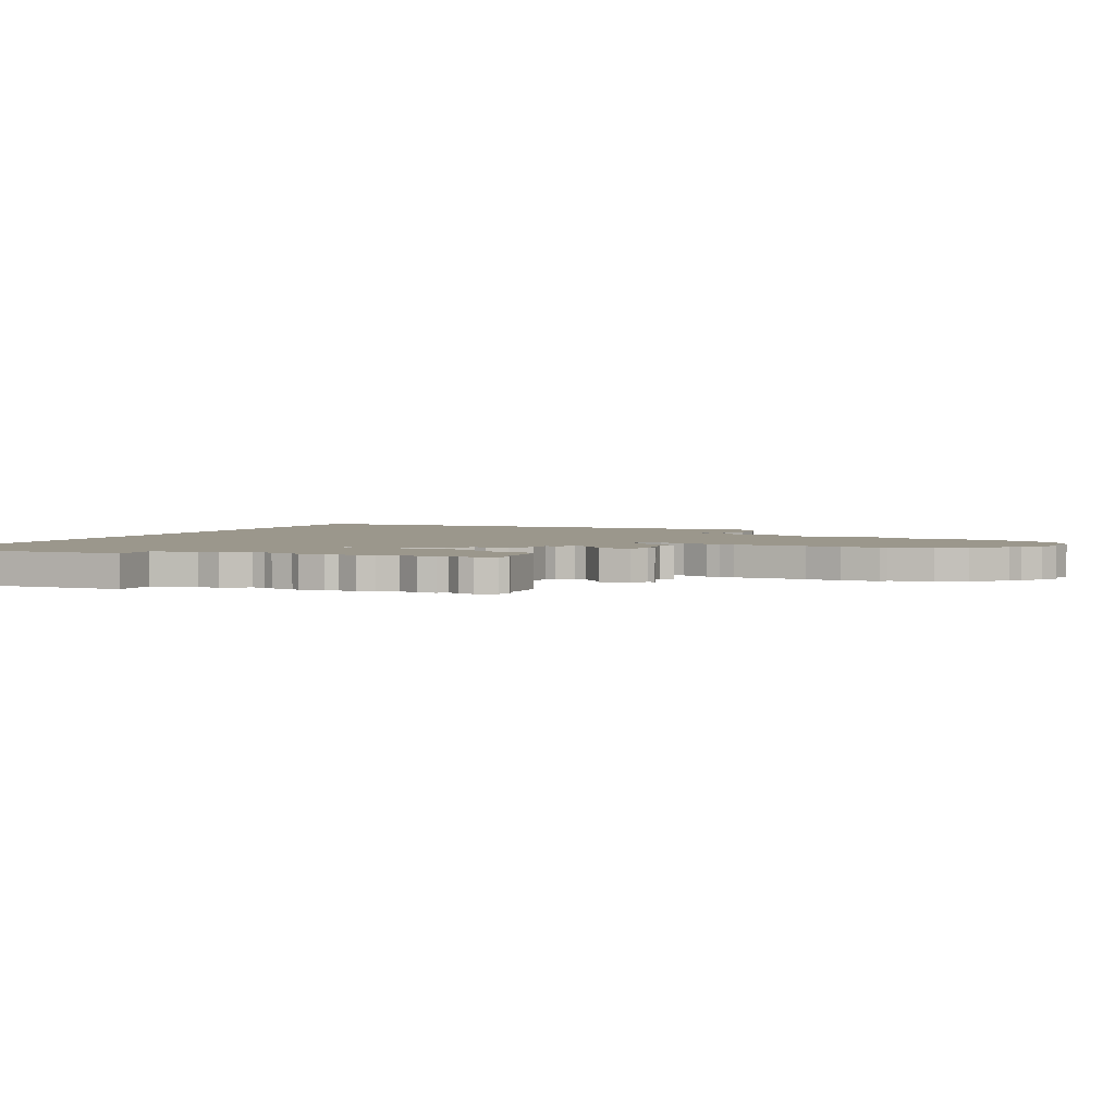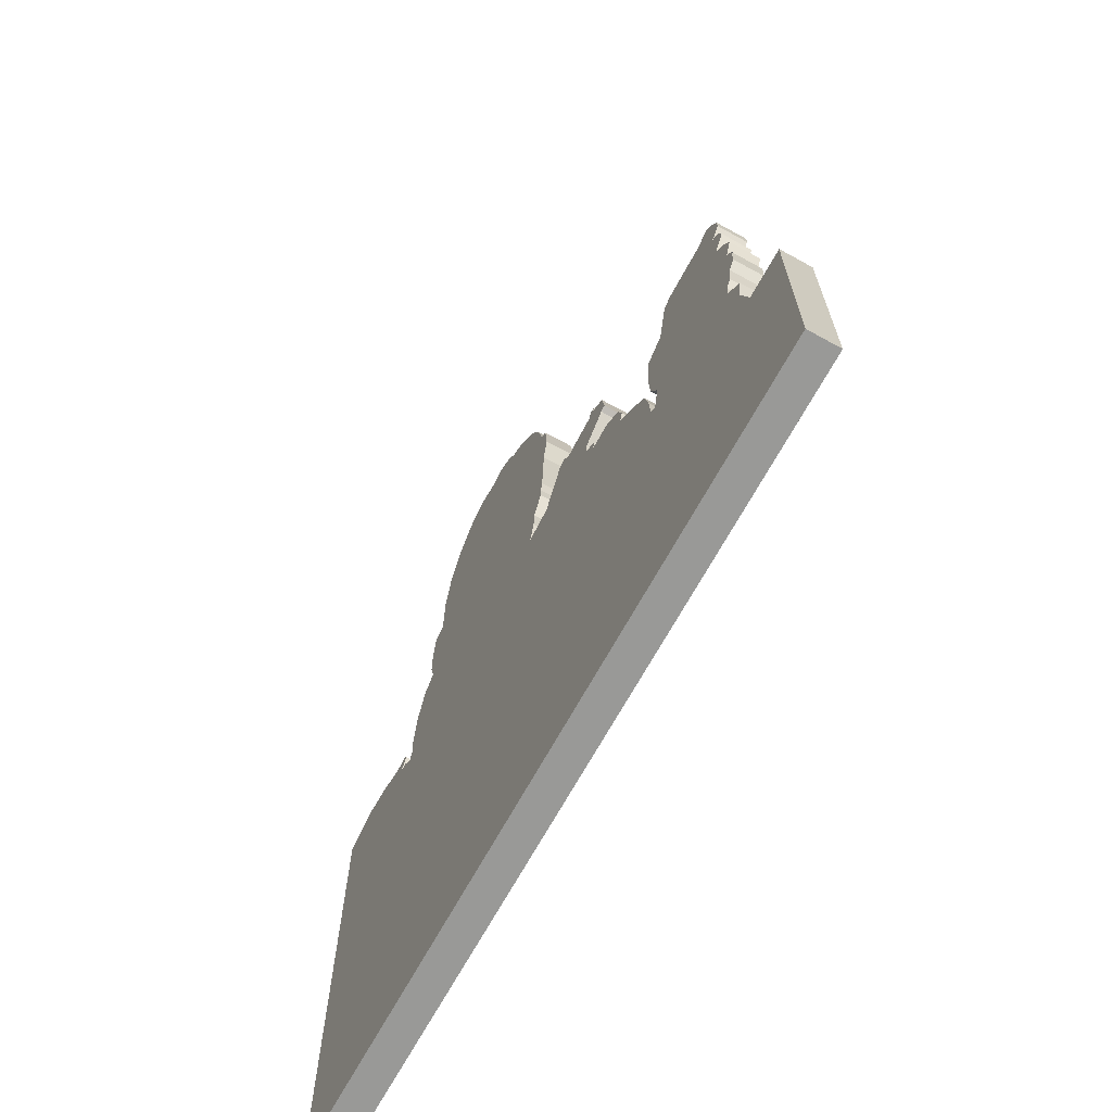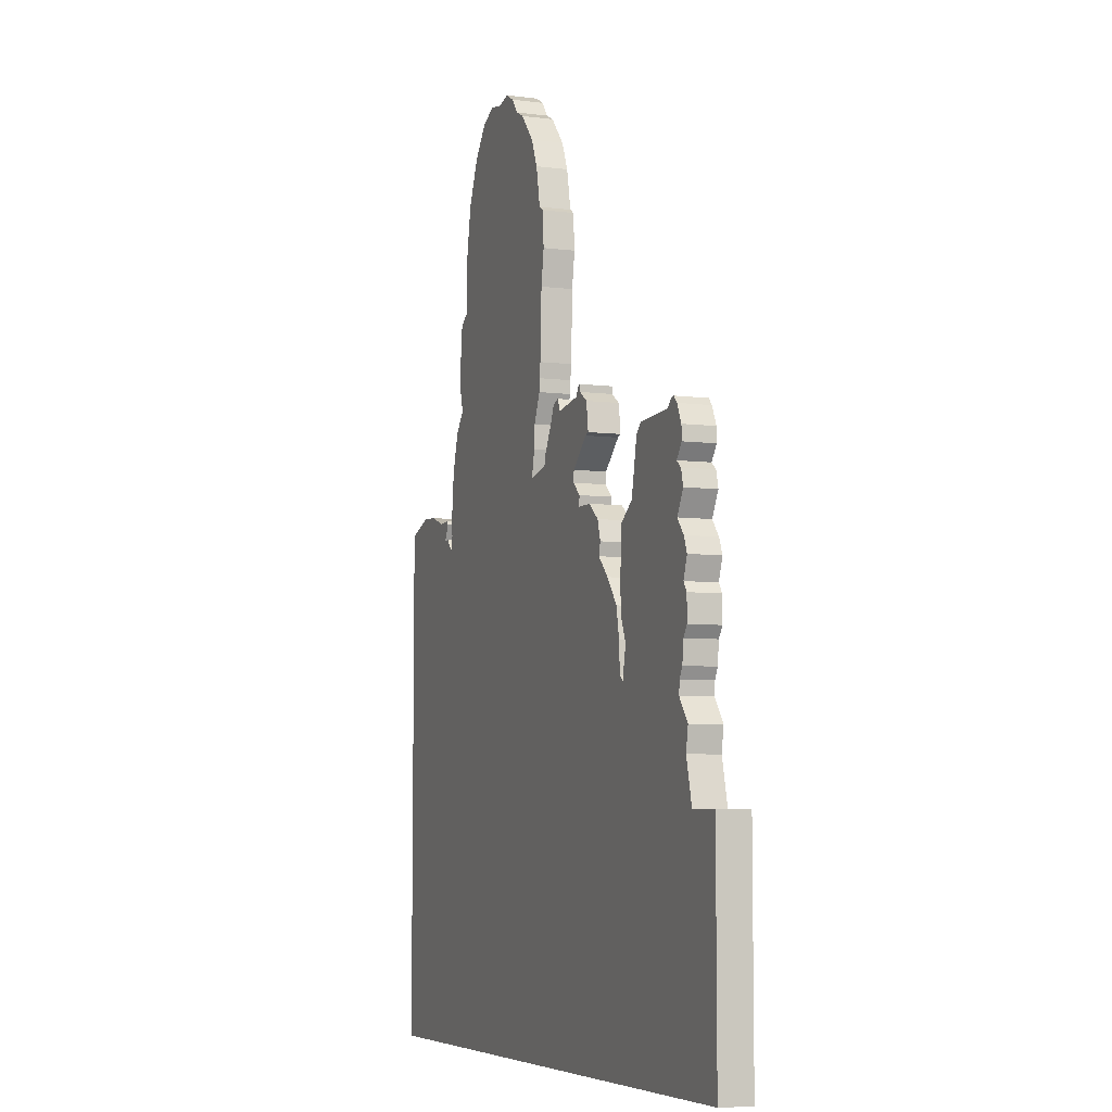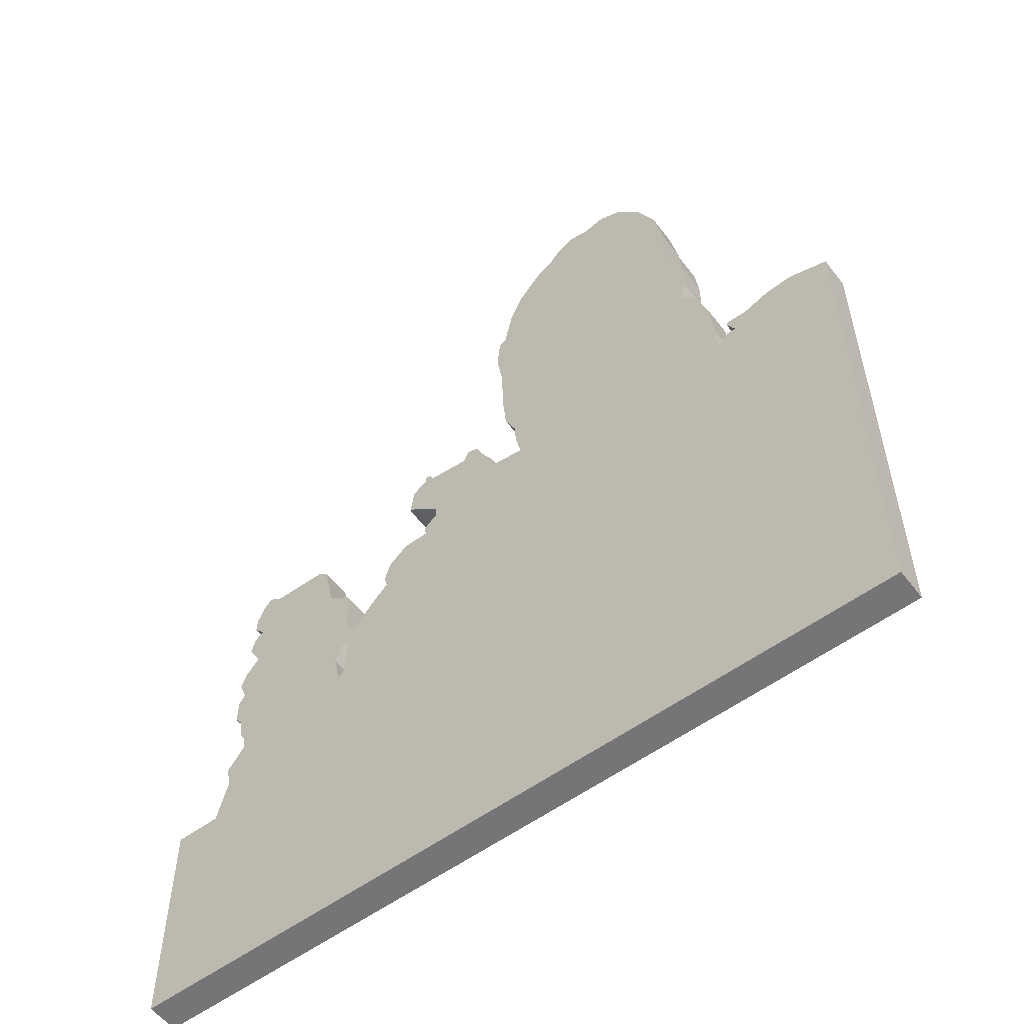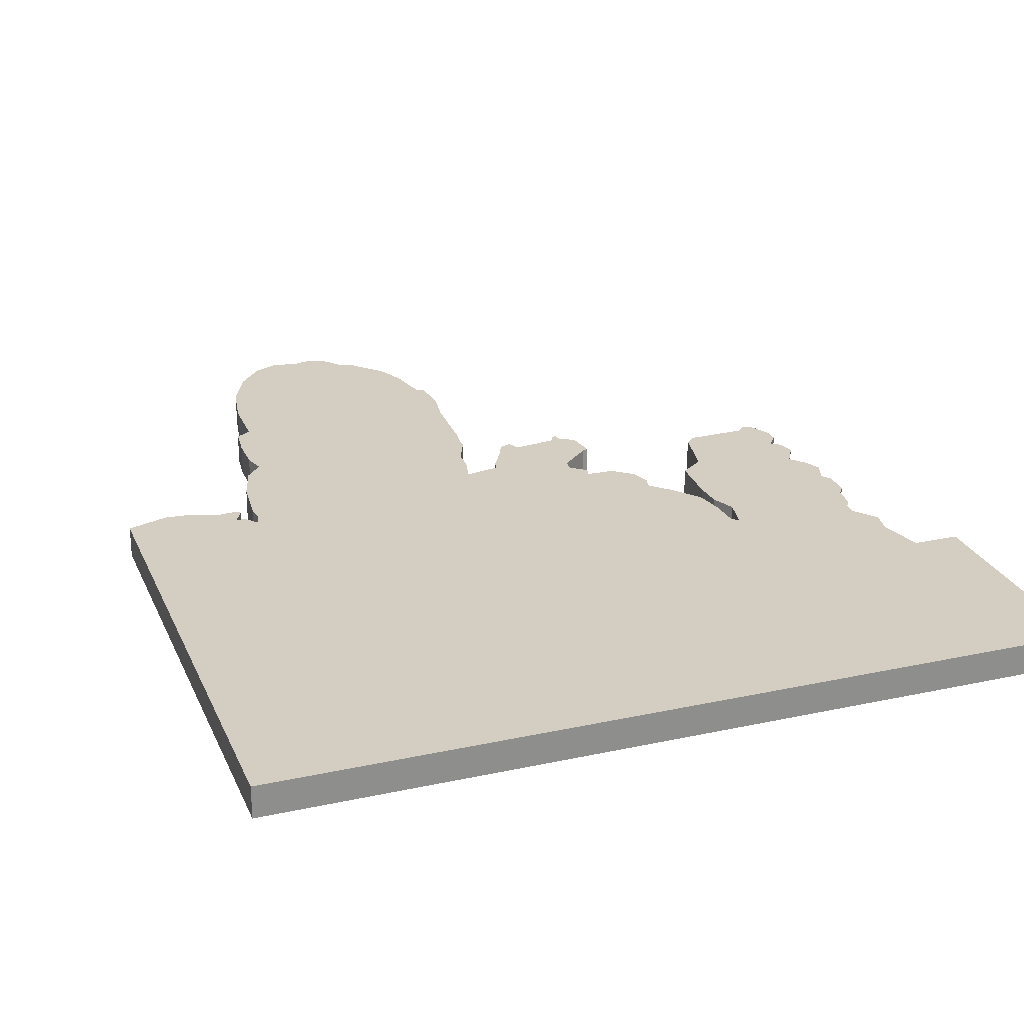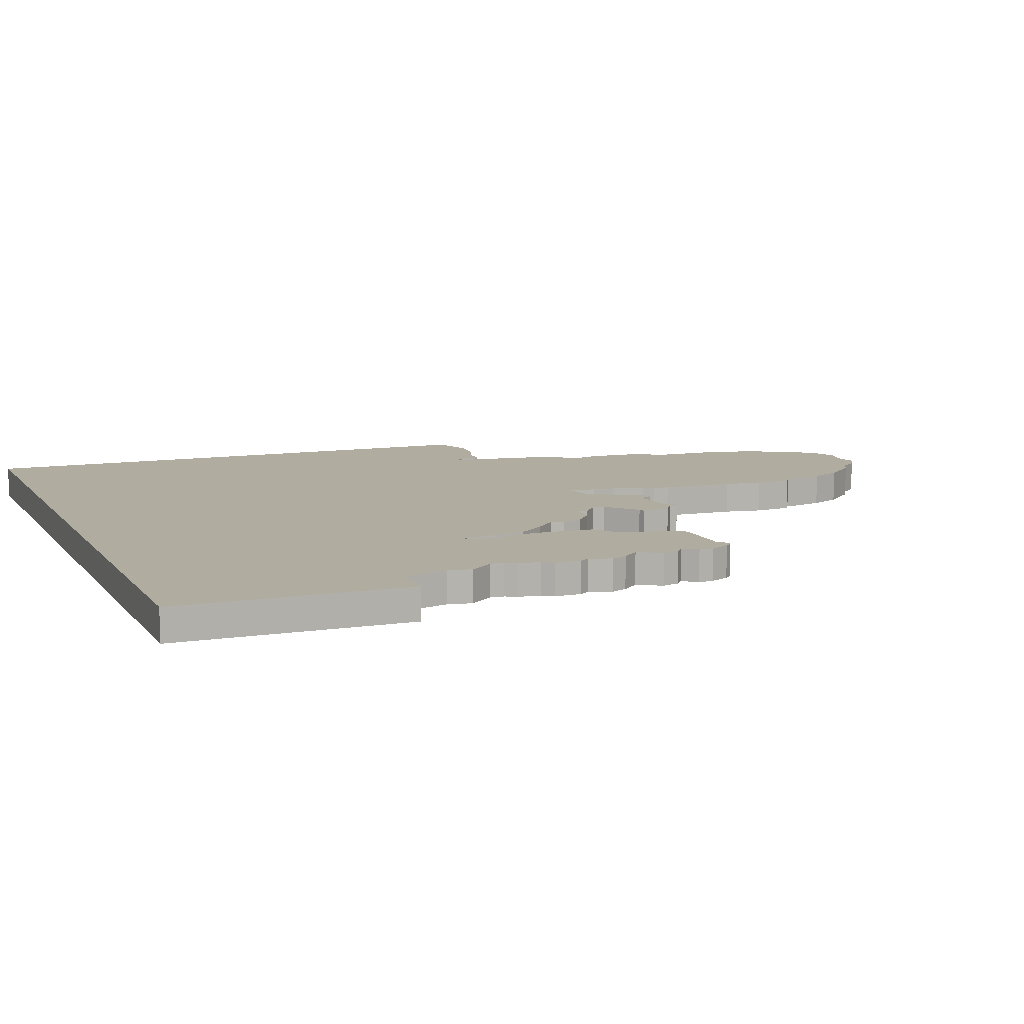
<metadata>
{"format":"obj","ext":"obj","renderer":"f3d","projection":"perspective","resolution":1024,"background":"white","views":[{"elev":2.6,"azim":114.0,"up":"+Z"},{"elev":-68.8,"azim":61.2,"up":"+Y"},{"elev":-6.5,"azim":69.6,"up":"+Y"},{"elev":-56.6,"azim":-142.8,"up":"+Y"},{"elev":24.9,"azim":-19.6,"up":"+Z"},{"elev":10.0,"azim":68.6,"up":"+Z"}]}
</metadata>
<code>
o Плоскость
v 0.02818 1.704 0
v 0.04553 1.501 0
v 0.01256 1.305 0
v -0.003066 0.9147 0
v -0.01478 1.731 0
v -0.06165 1.957 0
v -0.1319 2.118 0
v -0.2803 2.285 0
v -0.3663 2.328 0
v -0.4366 2.418 0
v -0.5303 2.469 0
v -0.6475 2.442 0
v -0.7724 2.469 0
v -0.9052 2.407 0
v -1.038 2.246 0
v -1.147 1.996 0
v -1.198 1.719 0
v -1.202 1.407 0
v -1.284 1.352 0
v -1.304 1.172 0
v -1.304 0.9772 0
v -1.271 0.8579 0
v -1.361 0.7548 0
v -1.426 0.5378 0
v -1.455 0.2504 -0
v -1.445 0.1798 -0
v -1.466 0.09576 -0
v -1.523 0.1663 -0
v -1.572 0.1636 -0
v -1.526 0.2531 -0
v -1.537 0.2775 -0
v -1.643 0.2693 -0
v -1.792 0.3236 0
v -1.941 0.3344 0
v -2.163 0.2585 -0
v -2.163 -2.637 -0
v 2.163 -2.637 -0
v 2.163 -1.393 -0
v 1.915 -1.393 -0
v 1.853 -1.153 0
v 1.876 -1.022 0
v 1.778 -0.8955 0
v 1.785 -0.8239 0
v 1.818 -0.7653 0
v 1.831 -0.6449 0
v 1.871 -0.5861 0
v 1.871 -0.446 0
v 1.835 -0.394 0
v 1.877 -0.2779 0
v 1.841 -0.1915 0
v 1.768 -0.1037 0
v 1.838 0.0219 0
v 1.815 0.1129 0
v 1.766 0.1522 0
v 1.824 0.2291 0
v 1.822 0.3082 0
v 1.774 0.4099 0
v 1.738 0.4483 0
v 1.702 0.4393 0
v 1.666 0.4031 0
v 1.349 0.3918 0
v 1.295 0.3398 0
v 1.275 0.2336 0
v 1.25 0.1138 0
v 1.232 0.04149 0
v 1.105 -0.05117 0
v 1.09 -0.3382 0
v 1.099 -0.4874 0
v 1.153 -0.6162 0
v 1.117 -0.7925 0
v 1.081 -0.7608 0
v 1.071 -0.5936 0
v 1.04 -0.4309 0
v 0.9268 -0.2862 0
v 0.8161 -0.1755 0
v 0.8342 -0.1054 0
v 0.8003 0.005331 0
v 0.6918 0.09347 0
v 0.5471 0.09573 0
v 0.5584 0.1522 0
v 0.4748 0.2246 0
v 0.4816 0.2878 0
v 0.6421 0.4347 0
v 0.676 0.446 0
v 0.6534 0.6042 0
v 0.5652 0.663 0
v 0.5675 0.7014 0
v 0.5358 0.6946 0
v 0.5178 0.6472 0
v 0.285 0.6133 0
v 0.2511 0.6811 0
v 0.1923 0.6585 0
v 0.1539 0.5703 0
v 0.07254 0.4212 0
v 0.06123 0.3692 0
v -0.1263 0.3308 0
v -0.09245 0.4754 0
v -0.08567 0.6042 0
v -0.01787 0.7602 0
v -0.01561 0.8325 0
v 0.02818 1.704 -0.1697
v 0.04553 1.501 -0.1697
v 0.01256 1.305 -0.1697
v -0.003066 0.9147 -0.1697
v -0.01478 1.731 -0.1697
v -0.06165 1.957 -0.1697
v -0.1319 2.118 -0.1697
v -0.2803 2.285 -0.1697
v -0.3663 2.328 -0.1697
v -0.4366 2.418 -0.1697
v -0.5303 2.469 -0.1697
v -0.6475 2.442 -0.1697
v -0.7724 2.469 -0.1697
v -0.9052 2.407 -0.1697
v -1.038 2.246 -0.1697
v -1.147 1.996 -0.1697
v -1.198 1.719 -0.1697
v -1.202 1.407 -0.1697
v -1.284 1.352 -0.1697
v -1.304 1.172 -0.1697
v -1.304 0.9772 -0.1697
v -1.271 0.8579 -0.1697
v -1.361 0.7548 -0.1697
v -1.426 0.5378 -0.1697
v -1.455 0.2504 -0.1697
v -1.445 0.1798 -0.1697
v -1.466 0.09576 -0.1697
v -1.523 0.1663 -0.1697
v -1.572 0.1636 -0.1697
v -1.526 0.2531 -0.1697
v -1.537 0.2775 -0.1697
v -1.643 0.2693 -0.1697
v -1.792 0.3236 -0.1697
v -1.941 0.3344 -0.1697
v -2.163 0.2585 -0.1697
v -2.163 -2.637 -0.1697
v 2.163 -2.637 -0.1697
v 2.163 -1.393 -0.1697
v 1.915 -1.393 -0.1697
v 1.853 -1.153 -0.1697
v 1.876 -1.022 -0.1697
v 1.778 -0.8955 -0.1697
v 1.785 -0.8239 -0.1697
v 1.818 -0.7653 -0.1697
v 1.831 -0.6449 -0.1697
v 1.871 -0.5861 -0.1697
v 1.871 -0.446 -0.1697
v 1.835 -0.394 -0.1697
v 1.877 -0.2779 -0.1697
v 1.841 -0.1915 -0.1697
v 1.768 -0.1037 -0.1697
v 1.838 0.0219 -0.1697
v 1.815 0.1129 -0.1697
v 1.766 0.1522 -0.1697
v 1.824 0.2291 -0.1697
v 1.822 0.3082 -0.1697
v 1.774 0.4099 -0.1697
v 1.738 0.4483 -0.1697
v 1.702 0.4393 -0.1697
v 1.666 0.4031 -0.1697
v 1.349 0.3918 -0.1697
v 1.295 0.3398 -0.1697
v 1.275 0.2336 -0.1697
v 1.25 0.1138 -0.1697
v 1.232 0.04149 -0.1697
v 1.105 -0.05117 -0.1697
v 1.09 -0.3382 -0.1697
v 1.099 -0.4874 -0.1697
v 1.153 -0.6162 -0.1697
v 1.117 -0.7925 -0.1697
v 1.081 -0.7608 -0.1697
v 1.071 -0.5936 -0.1697
v 1.04 -0.4309 -0.1697
v 0.9268 -0.2862 -0.1697
v 0.8161 -0.1755 -0.1697
v 0.8342 -0.1054 -0.1697
v 0.8003 0.005331 -0.1697
v 0.6918 0.09347 -0.1697
v 0.5471 0.09573 -0.1697
v 0.5584 0.1522 -0.1697
v 0.4748 0.2246 -0.1697
v 0.4816 0.2878 -0.1697
v 0.6421 0.4347 -0.1697
v 0.676 0.446 -0.1697
v 0.6534 0.6042 -0.1697
v 0.5652 0.663 -0.1697
v 0.5675 0.7014 -0.1697
v 0.5358 0.6946 -0.1697
v 0.5178 0.6472 -0.1697
v 0.285 0.6133 -0.1697
v 0.2511 0.6811 -0.1697
v 0.1923 0.6585 -0.1697
v 0.1539 0.5703 -0.1697
v 0.07254 0.4212 -0.1697
v 0.06123 0.3692 -0.1697
v -0.1263 0.3308 -0.1697
v -0.09245 0.4754 -0.1697
v -0.08567 0.6042 -0.1697
v -0.01787 0.7602 -0.1697
v -0.01561 0.8325 -0.1697
f 63 54 60
f 5 2 1
f 3 18 4
f 4 22 100
f 18 22 4
f 5 3 2
f 7 16 6
f 6 17 5
f 16 17 6
f 9 7 8
f 11 12 10
f 10 12 9
f 14 12 13
f 9 16 7
f 5 18 3
f 100 98 99
f 98 22 97
f 97 22 96
f 95 82 94
f 94 90 93
f 93 90 92
f 92 90 91
f 94 82 90
f 89 86 88
f 88 86 87
f 90 82 89
f 86 89 85
f 85 83 84
f 85 89 83
f 82 83 89
f 96 79 95
f 95 81 82
f 81 79 80
f 95 79 81
f 100 22 98
f 12 15 9
f 15 16 9
f 15 12 14
f 20 18 19
f 18 5 17
f 18 21 22
f 21 18 20
f 79 75 78
f 78 75 77
f 96 75 79
f 77 75 76
f 75 71 74
f 74 72 73
f 71 72 74
f 24 22 23
f 26 96 25
f 25 96 24
f 29 27 28
f 24 96 22
f 96 71 75
f 26 27 96
f 96 27 71
f 27 36 71
f 71 36 70
f 31 32 30
f 30 32 29
f 34 29 33
f 33 29 32
f 36 27 35
f 35 29 34
f 38 39 37
f 37 70 36
f 39 70 37
f 35 27 29
f 40 70 39
f 42 40 41
f 45 43 44
f 42 70 40
f 43 70 42
f 45 69 43
f 47 48 46
f 46 48 45
f 50 48 49
f 43 69 70
f 69 48 68
f 68 48 67
f 51 48 50
f 48 69 45
f 67 65 66
f 67 51 65
f 51 67 48
f 53 54 52
f 52 54 51
f 56 54 55
f 51 64 65
f 57 60 56
f 56 60 54
f 54 64 51
f 63 61 62
f 54 63 64
f 58 59 57
f 60 57 59
f 63 60 61
f 163 160 154
f 105 101 102
f 103 104 118
f 104 200 122
f 118 104 122
f 105 102 103
f 107 106 116
f 106 105 117
f 116 106 117
f 109 108 107
f 111 110 112
f 110 109 112
f 114 113 112
f 109 107 116
f 105 103 118
f 200 199 198
f 198 197 122
f 197 196 122
f 195 194 182
f 194 193 190
f 193 192 190
f 192 191 190
f 194 190 182
f 189 188 186
f 188 187 186
f 190 189 182
f 186 185 189
f 185 184 183
f 185 183 189
f 182 189 183
f 196 195 179
f 195 182 181
f 181 180 179
f 195 181 179
f 200 198 122
f 112 109 115
f 115 109 116
f 115 114 112
f 120 119 118
f 118 117 105
f 118 122 121
f 121 120 118
f 179 178 175
f 178 177 175
f 196 179 175
f 177 176 175
f 175 174 171
f 174 173 172
f 171 174 172
f 124 123 122
f 126 125 196
f 125 124 196
f 129 128 127
f 124 122 196
f 196 175 171
f 126 196 127
f 196 171 127
f 127 171 136
f 171 170 136
f 131 130 132
f 130 129 132
f 134 133 129
f 133 132 129
f 136 135 127
f 135 134 129
f 138 137 139
f 137 136 170
f 139 137 170
f 135 129 127
f 140 139 170
f 142 141 140
f 145 144 143
f 142 140 170
f 143 142 170
f 145 143 169
f 147 146 148
f 146 145 148
f 150 149 148
f 143 170 169
f 169 168 148
f 168 167 148
f 151 150 148
f 148 145 169
f 167 166 165
f 167 165 151
f 151 148 167
f 153 152 154
f 152 151 154
f 156 155 154
f 151 165 164
f 157 156 160
f 156 154 160
f 154 151 164
f 163 162 161
f 154 164 163
f 158 157 159
f 160 159 157
f 163 161 160
f 56 55 155 156
f 3 4 104 103
f 57 56 156 157
f 6 5 105 106
f 58 57 157 158
f 7 6 106 107
f 59 58 158 159
f 8 7 107 108
f 60 59 159 160
f 9 8 108 109
f 61 60 160 161
f 10 9 109 110
f 62 61 161 162
f 11 10 110 111
f 63 62 162 163
f 12 11 111 112
f 64 63 163 164
f 13 12 112 113
f 65 64 164 165
f 14 13 113 114
f 66 65 165 166
f 15 14 114 115
f 67 66 166 167
f 16 15 115 116
f 68 67 167 168
f 17 16 116 117
f 69 68 168 169
f 18 17 117 118
f 70 69 169 170
f 19 18 118 119
f 71 70 170 171
f 20 19 119 120
f 72 71 171 172
f 21 20 120 121
f 73 72 172 173
f 22 21 121 122
f 74 73 173 174
f 23 22 122 123
f 75 74 174 175
f 24 23 123 124
f 76 75 175 176
f 25 24 124 125
f 77 76 176 177
f 26 25 125 126
f 78 77 177 178
f 27 26 126 127
f 79 78 178 179
f 28 27 127 128
f 80 79 179 180
f 29 28 128 129
f 81 80 180 181
f 30 29 129 130
f 82 81 181 182
f 31 30 130 131
f 83 82 182 183
f 32 31 131 132
f 84 83 183 184
f 33 32 132 133
f 85 84 184 185
f 34 33 133 134
f 86 85 185 186
f 35 34 134 135
f 87 86 186 187
f 36 35 135 136
f 88 87 187 188
f 37 36 136 137
f 89 88 188 189
f 38 37 137 138
f 90 89 189 190
f 39 38 138 139
f 91 90 190 191
f 40 39 139 140
f 92 91 191 192
f 41 40 140 141
f 93 92 192 193
f 42 41 141 142
f 94 93 193 194
f 43 42 142 143
f 95 94 194 195
f 44 43 143 144
f 96 95 195 196
f 45 44 144 145
f 97 96 196 197
f 46 45 145 146
f 98 97 197 198
f 47 46 146 147
f 99 98 198 199
f 48 47 147 148
f 100 99 199 200
f 49 48 148 149
f 4 100 200 104
f 50 49 149 150
f 51 50 150 151
f 52 51 151 152
f 53 52 152 153
f 5 1 101 105
f 54 53 153 154
f 1 2 102 101
f 55 54 154 155
f 2 3 103 102

</code>
